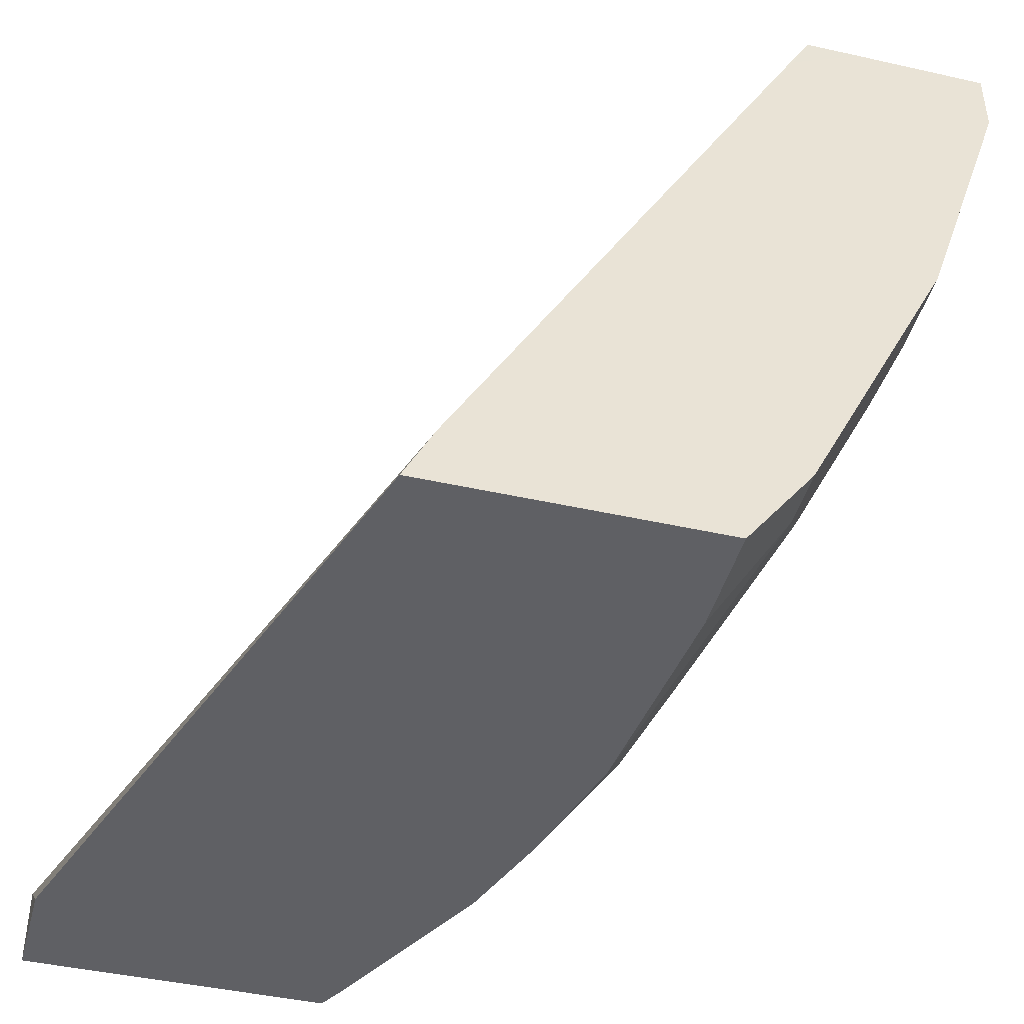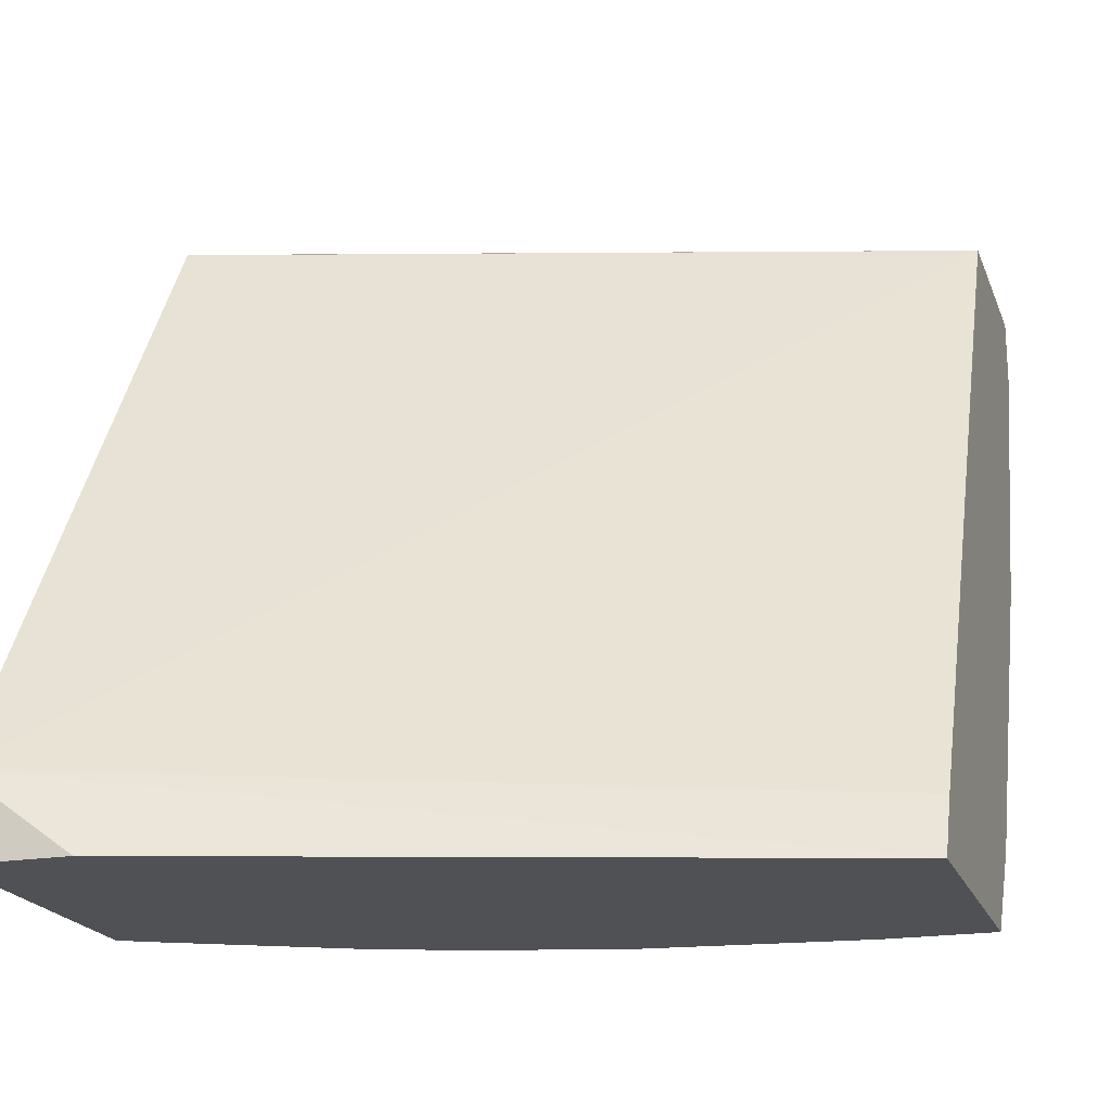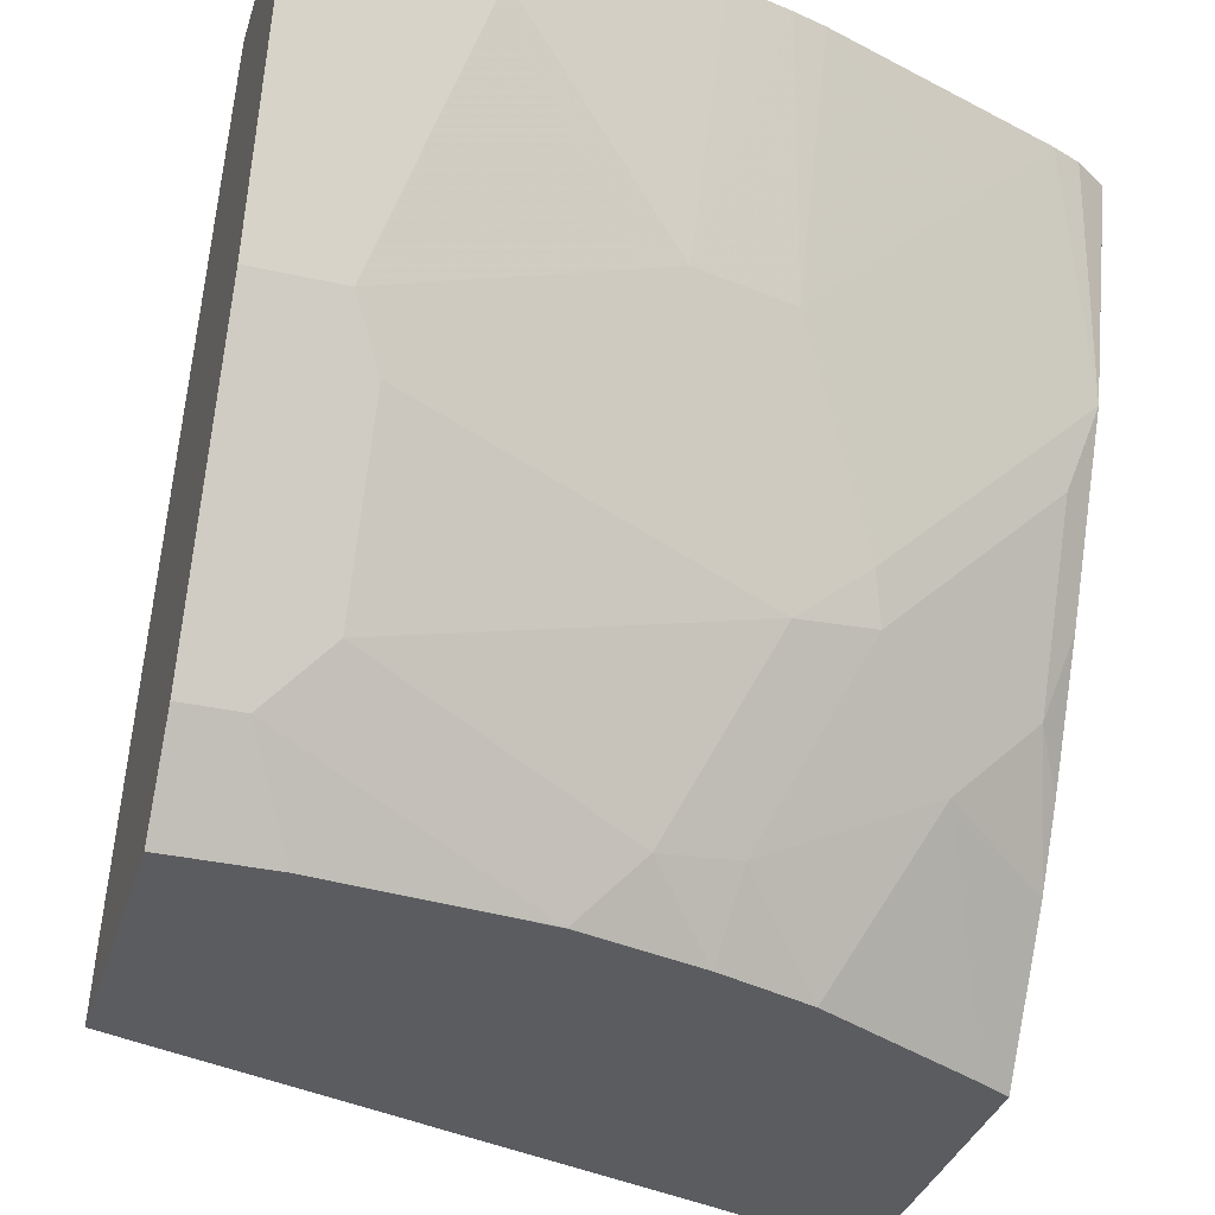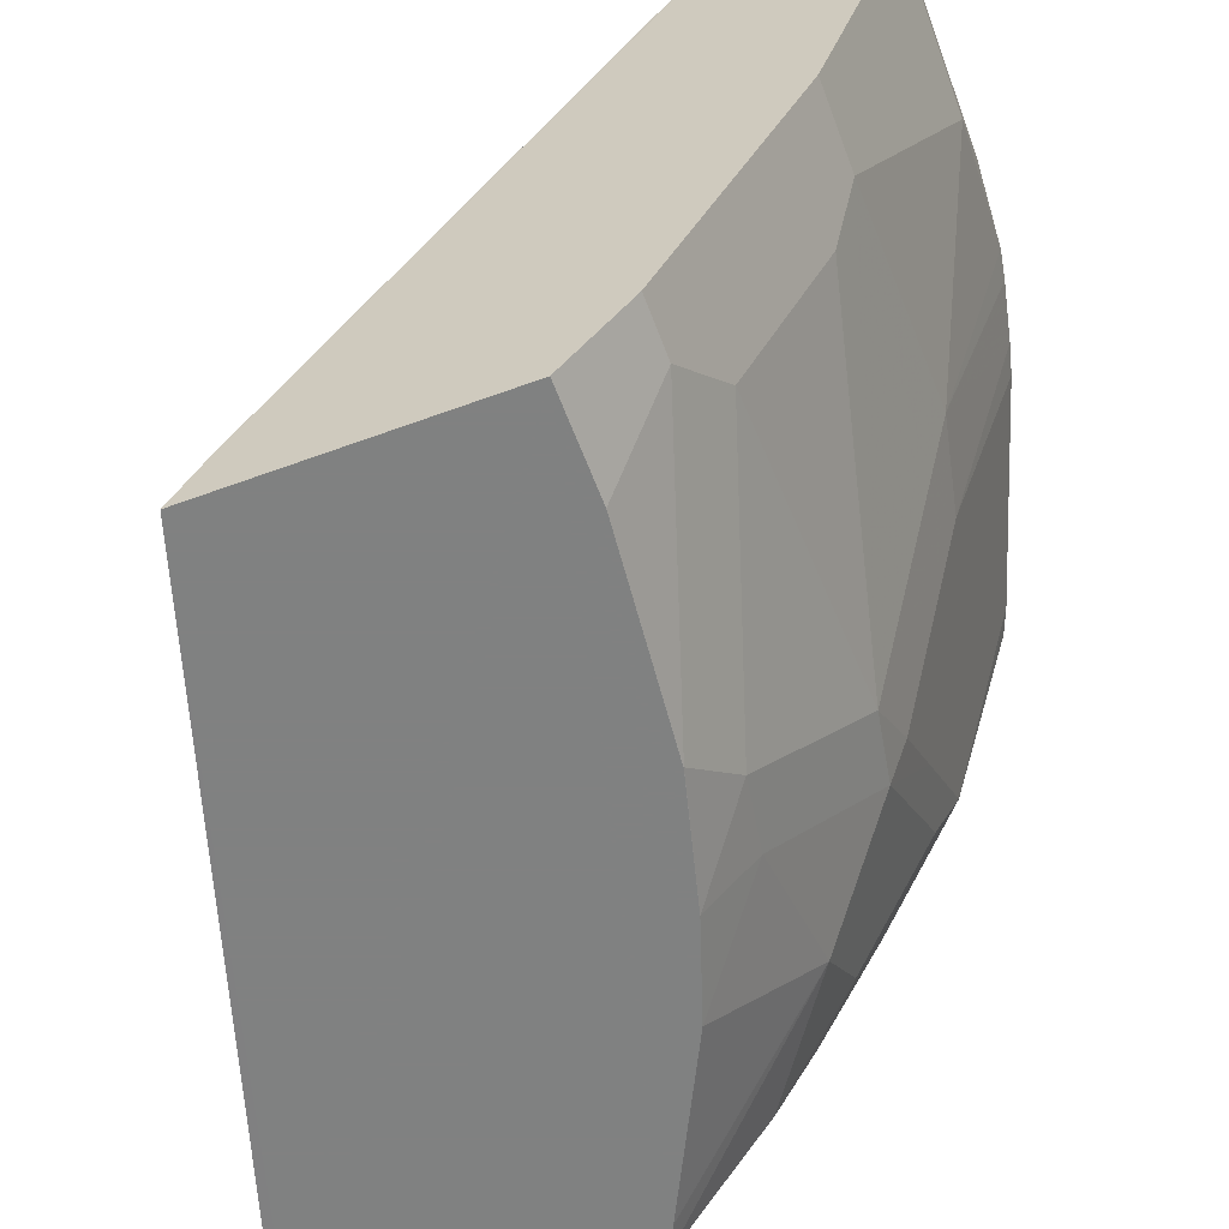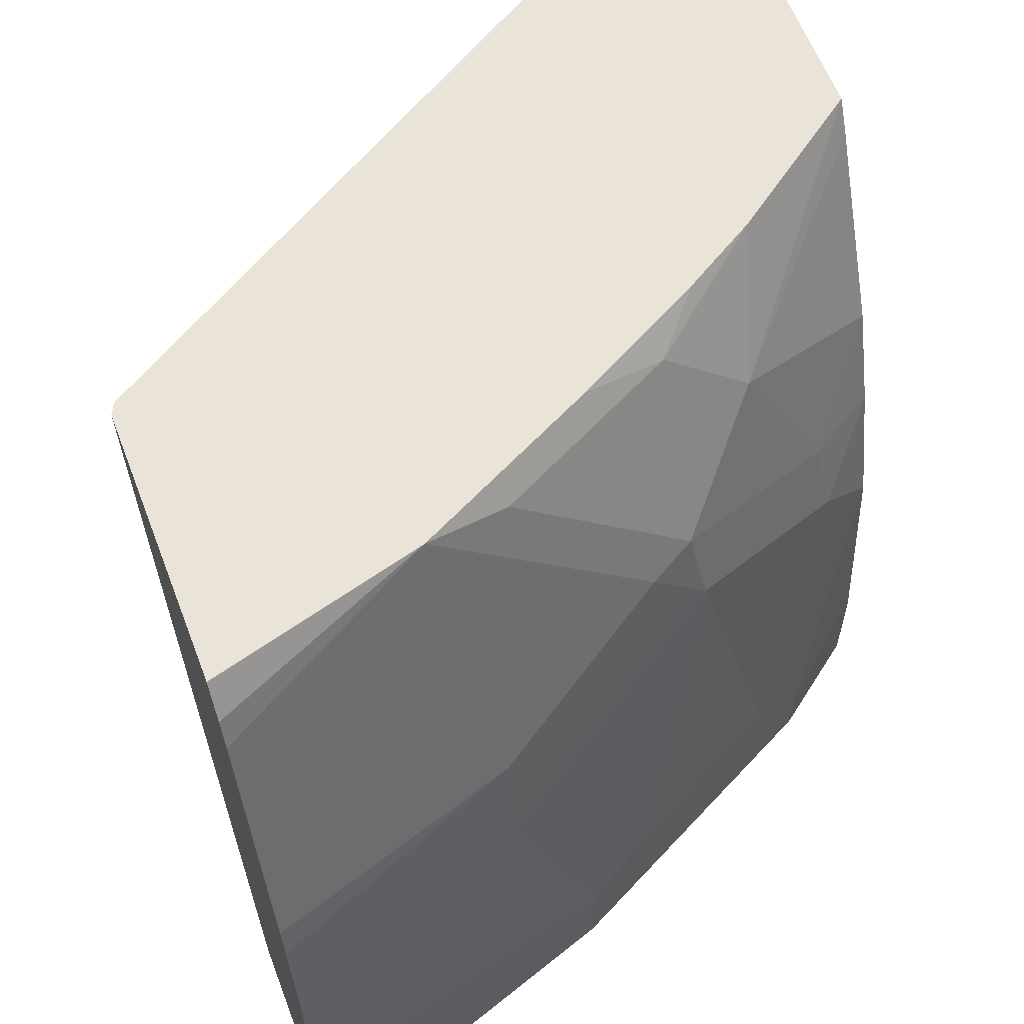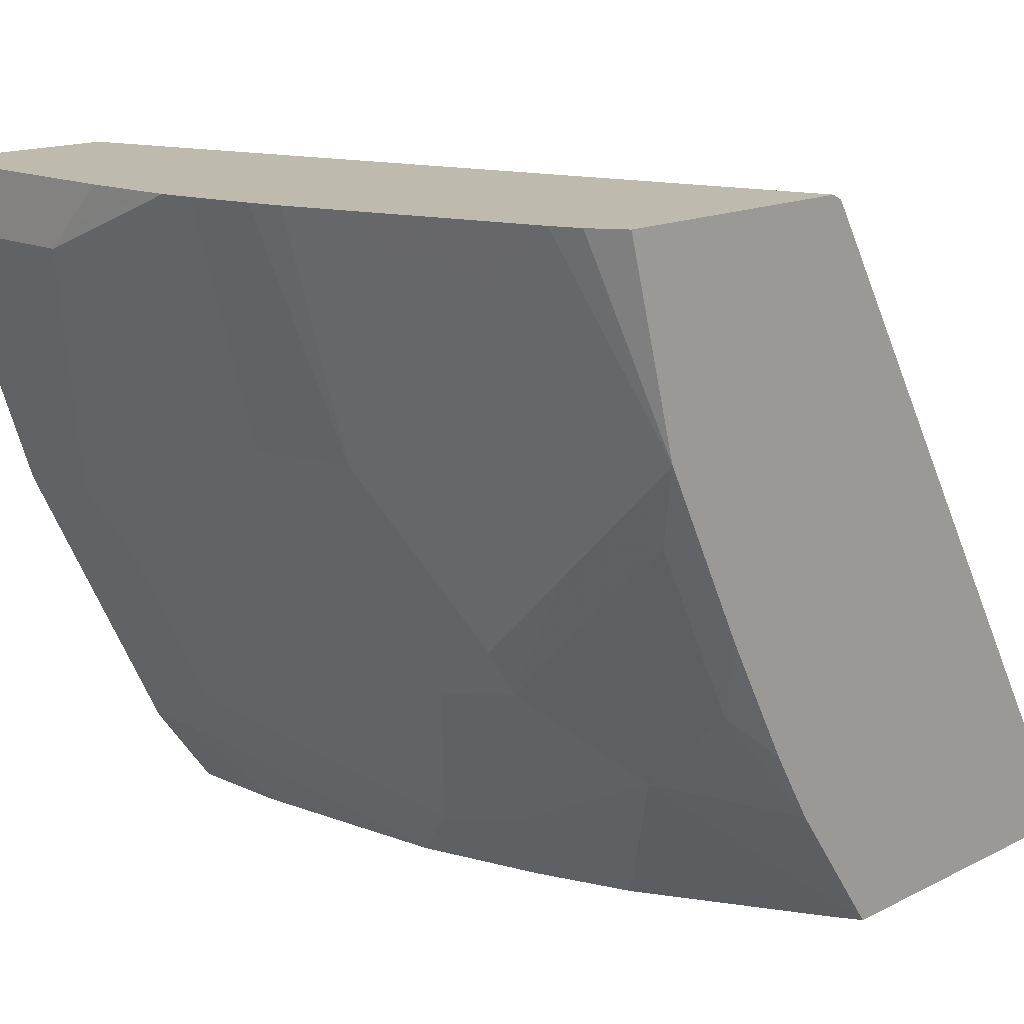
<metadata>
{"format":"obj","ext":"obj","renderer":"f3d","projection":"perspective","resolution":1024,"background":"white","views":[{"elev":-43.8,"azim":165.2,"up":"+Y"},{"elev":-19.8,"azim":107.0,"up":"+Y"},{"elev":-35.2,"azim":-106.6,"up":"+Y"},{"elev":-60.3,"azim":-159.4,"up":"+Y"},{"elev":60.9,"azim":-110.9,"up":"+Z"},{"elev":15.5,"azim":-46.0,"up":"+Y"}]}
</metadata>
<code>
v -0.7957 -0.3789 -0.000102
v -0.7578 -0.4926 -0.000102
v -0.7957 -0.3789 0.07581
v -0.7957 -0.3507 -7.028e-05
v -0.7393 -0.3507 -0.000102
v -0.7578 -0.4926 0.0379
v -0.6947 -0.6189 -0.000102
v -0.7933 -0.3507 0.1431
v -0.7957 -0.3507 0.104
v -0.7578 -0.4547 0.1516
v -0.739 -0.3507 -0.000102
v -0.7452 -0.5178 0.05054
v -0.7073 -0.5557 0.2021
v -0.7452 -0.48 0.1642
v -0.6947 -0.6189 0.02527
v -0.7073 -0.5936 0.05054
v -0.6662 -0.6568 -0.000102
v -0.7908 -0.3507 0.1564
v -0.7483 -0.4547 0.1942
v -0.785 -0.3507 0.1827
v -0.7199 -0.5304 0.1894
v -0.715 -0.3507 -3.853e-05
v -0.7073 -0.3663 -0.000102
v -0.6694 -0.6315 0.1642
v -0.701 -0.5494 0.2368
v -0.7104 -0.5304 0.2321
v -0.6662 -0.6568 0.04581
v -0.6567 -0.6567 0.139
v -0.543 -0.6568 -0.000102
v -0.7483 -0.3789 0.27
v -0.7814 -0.3507 0.1966
v -0.7104 -0.4926 0.27
v -0.6204 -0.3507 0.3242
v -0.6157 -0.3531 0.3242
v -0.4545 -0.6231 0.3242
v -0.5557 -0.6315 -0.000102
v -0.6425 -0.6568 0.1934
v -0.6631 -0.6252 0.1989
v -0.701 -0.5115 0.2747
v -0.6631 -0.5873 0.2747
v -0.6566 -0.6568 0.1391
v -0.4545 -0.6568 0.2782
v -0.4545 -0.6568 0.2922
v -0.7104 -0.4383 0.3242
v -0.7483 -0.3507 0.2981
v -0.701 -0.4736 0.3126
v -0.7341 -0.3507 0.3242
v -0.4545 -0.6568 0.3242
v -0.6283 -0.6568 0.2352
v -0.6631 -0.5494 0.3126
v -0.5904 -0.6568 0.311
v -0.5833 -0.6568 0.3242
v -0.625 -0.5988 0.3242
v -0.7342 -0.3507 0.3241
v -0.7435 -0.3507 0.3103
v -0.6725 -0.5141 0.3242
v -0.6433 -0.5684 0.3242
f 50 57 56
f 25 39 32
f 25 32 26
f 25 38 40
f 25 40 39
f 29 35 42
f 28 41 37
f 29 36 35
f 29 42 43
f 24 37 38
f 27 41 28
f 24 28 37
f 17 37 41
f 22 35 36
f 22 34 35
f 22 33 34
f 19 32 30
f 19 26 32
f 19 31 20
f 19 30 31
f 17 41 27
f 17 49 37
f 17 51 49
f 30 44 45
f 22 36 23
f 30 45 31
f 44 54 55
f 32 46 44
f 17 52 51
f 50 53 57
f 46 50 56
f 44 46 56
f 44 55 45
f 44 47 54
f 40 53 50
f 40 52 53
f 40 51 52
f 40 49 51
f 39 50 46
f 32 39 46
f 39 40 50
f 37 49 38
f 35 43 42
f 35 48 43
f 33 35 34
f 33 48 35
f 33 52 48
f 33 53 52
f 33 57 53
f 33 56 57
f 33 44 56
f 33 47 44
f 38 49 40
f 17 48 52
f 30 32 44
f 17 29 43
f 4 55 54
f 4 45 55
f 4 31 45
f 4 20 31
f 4 18 20
f 4 8 18
f 4 9 8
f 3 10 8
f 3 6 10
f 3 8 9
f 2 15 6
f 4 54 47
f 2 7 15
f 1 17 7
f 1 29 17
f 1 36 29
f 1 23 36
f 1 5 11
f 1 4 5
f 1 9 4
f 1 3 9
f 1 6 3
f 1 2 6
f 17 43 48
f 1 7 2
f 4 47 33
f 1 11 23
f 4 22 11
f 4 33 22
f 16 28 24
f 15 28 16
f 15 27 28
f 13 19 21
f 13 25 26
f 13 38 25
f 13 24 38
f 13 16 24
f 12 16 13
f 11 22 23
f 10 21 19
f 13 26 19
f 10 14 13
f 10 13 21
f 6 12 13
f 6 13 14
f 4 11 5
f 6 15 16
f 6 16 12
f 6 14 10
f 7 27 15
f 8 10 18
f 10 19 20
f 10 20 18
f 7 17 27

</code>
